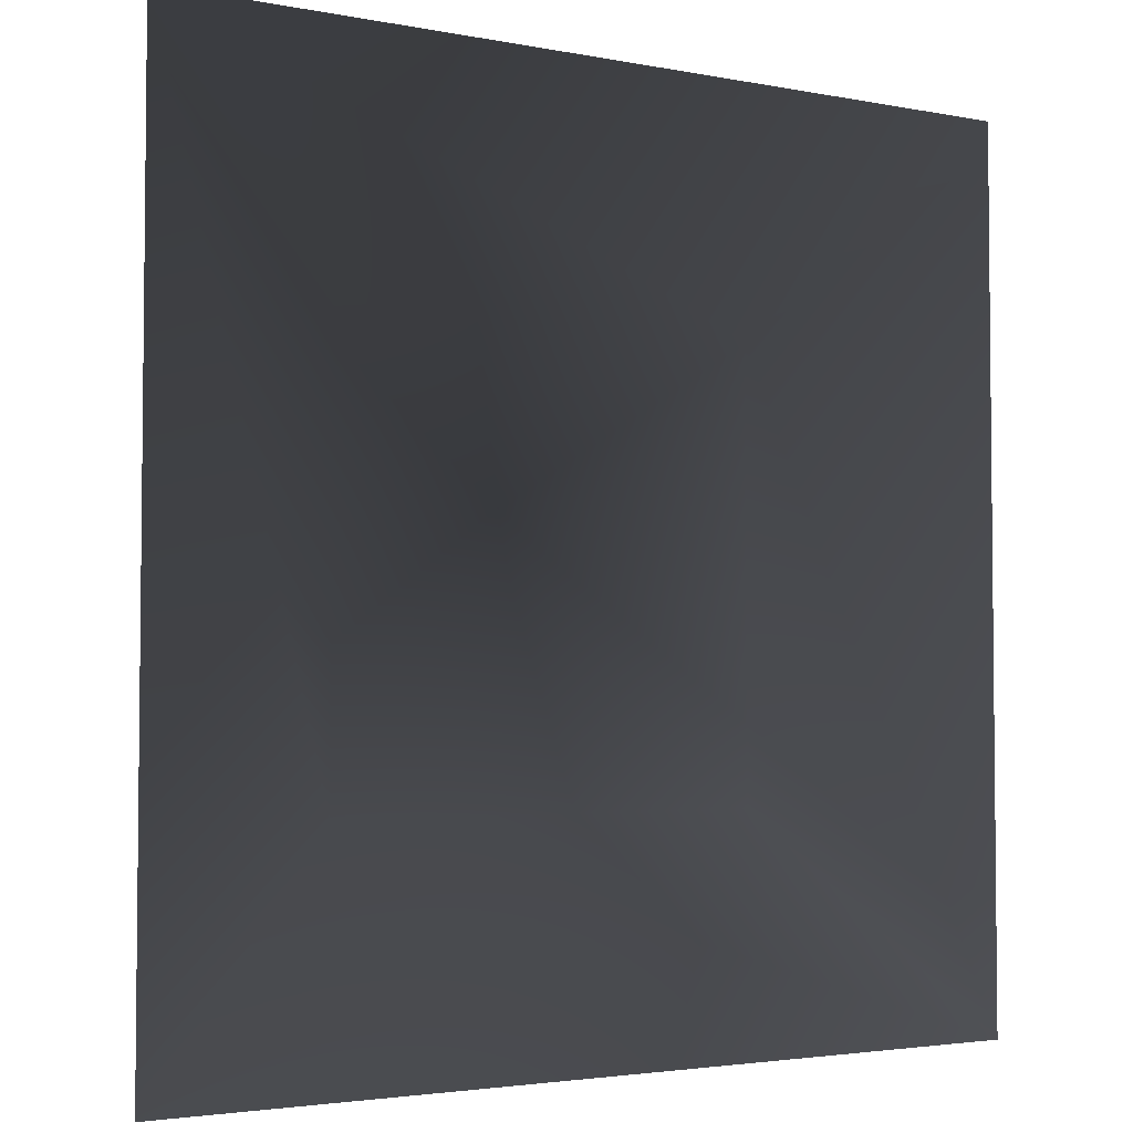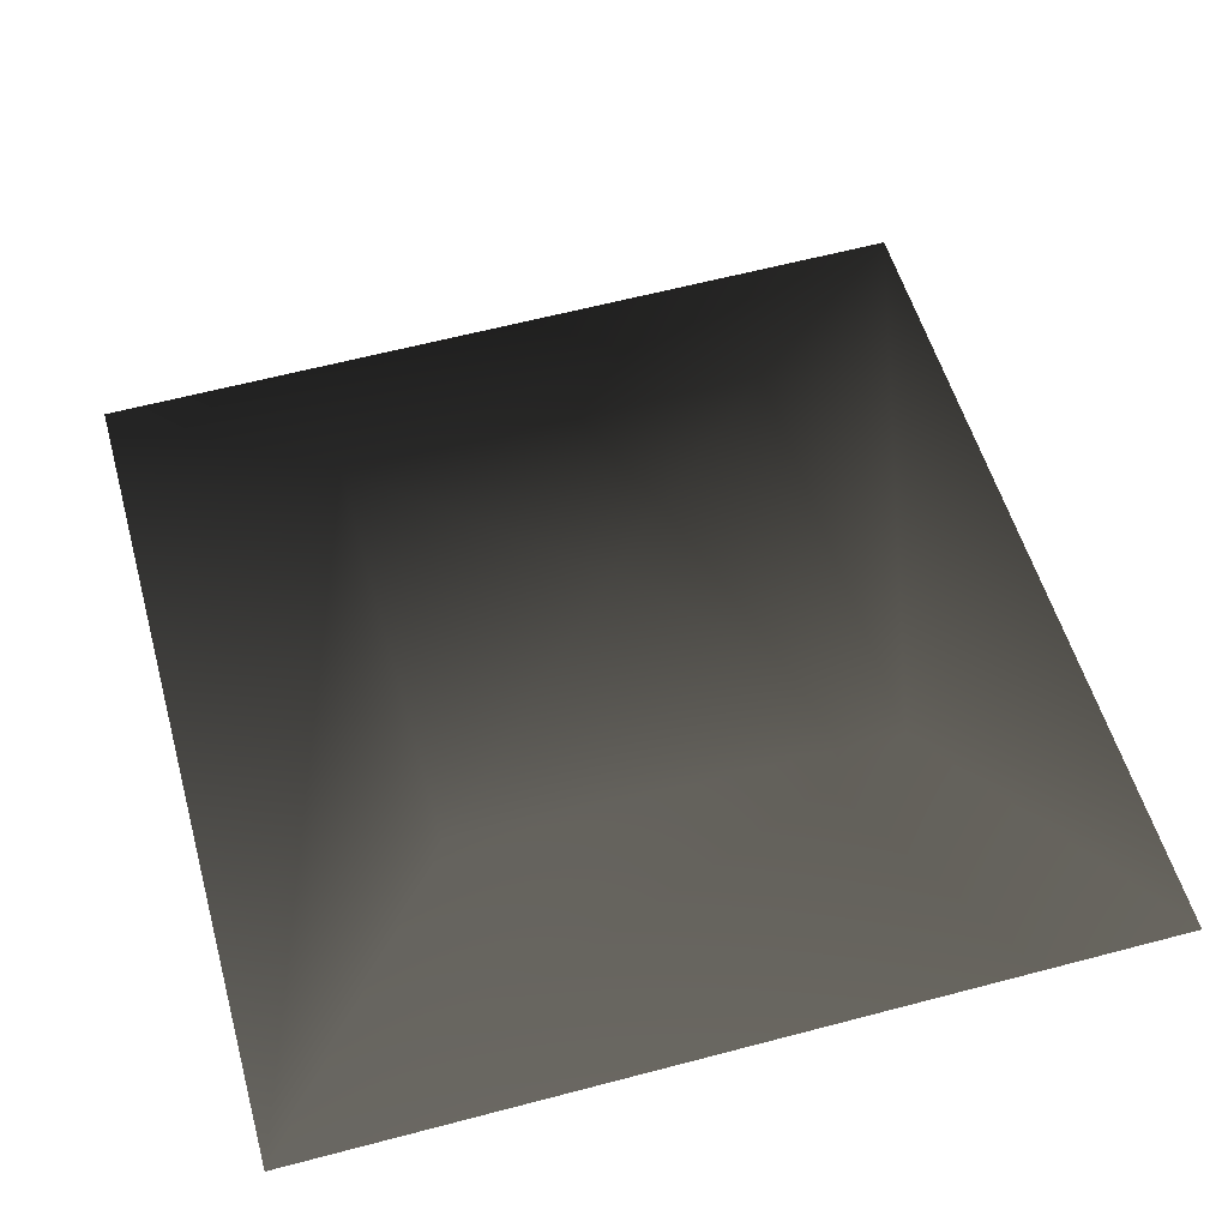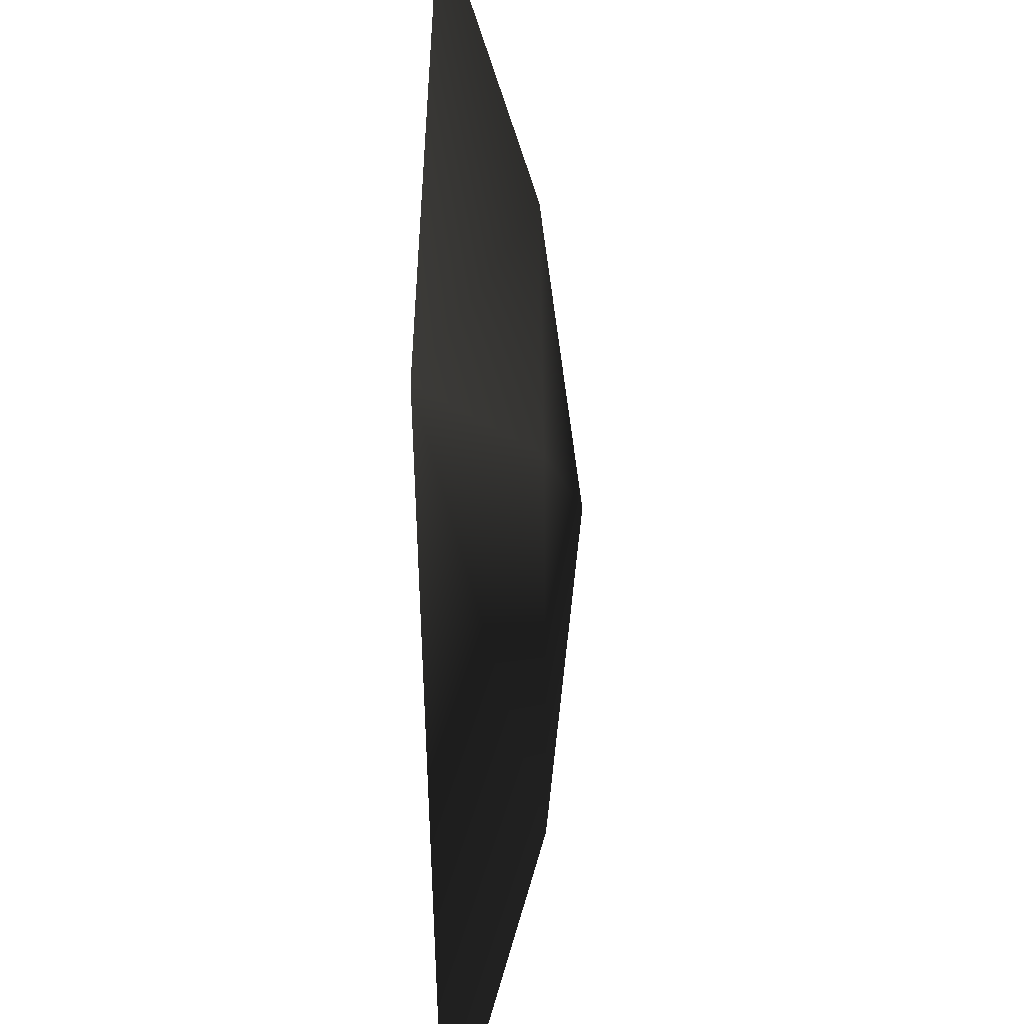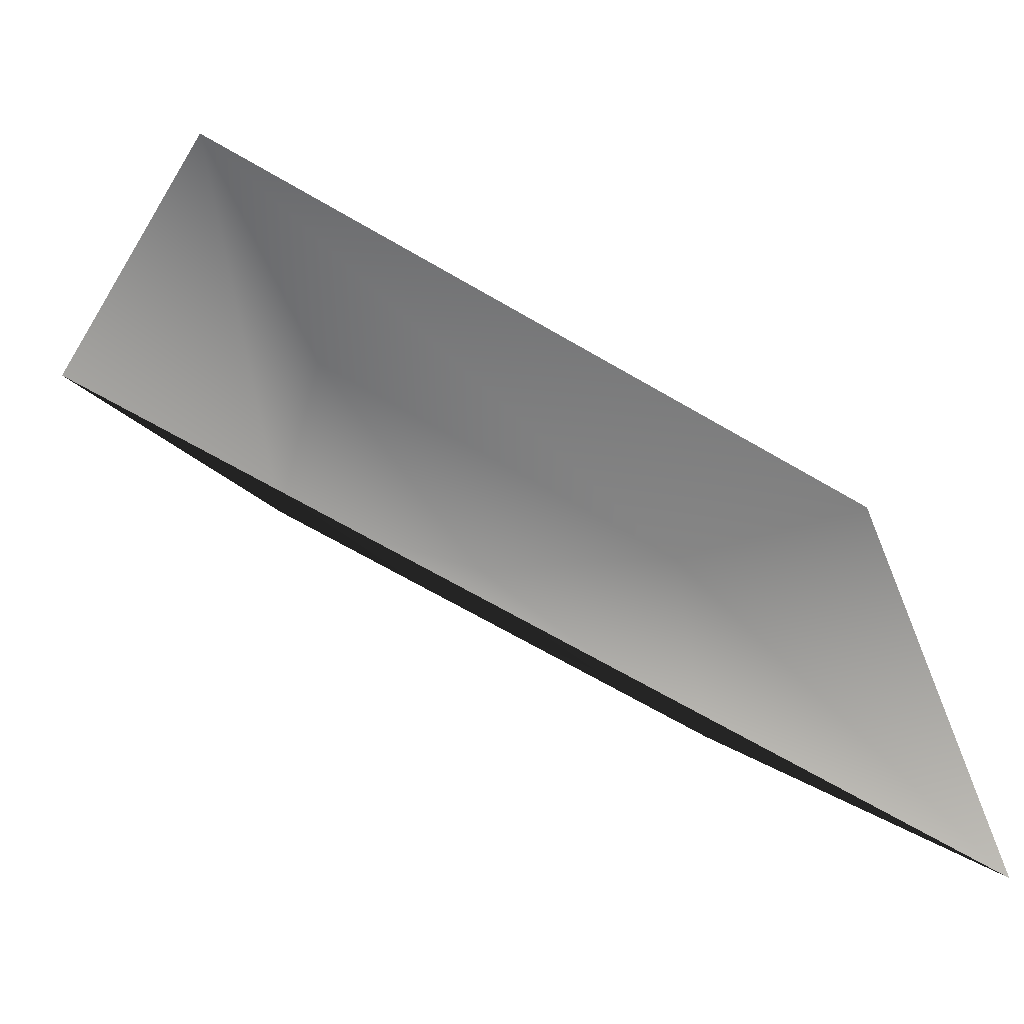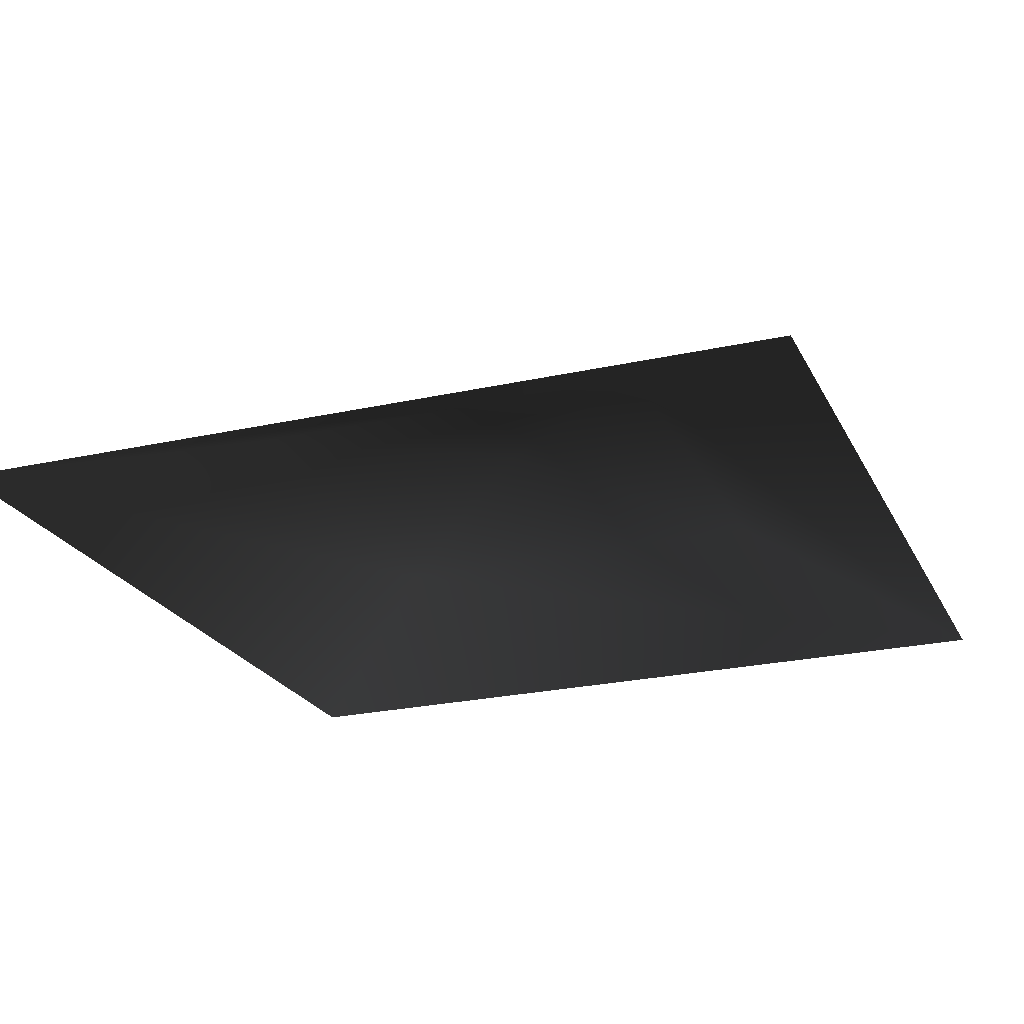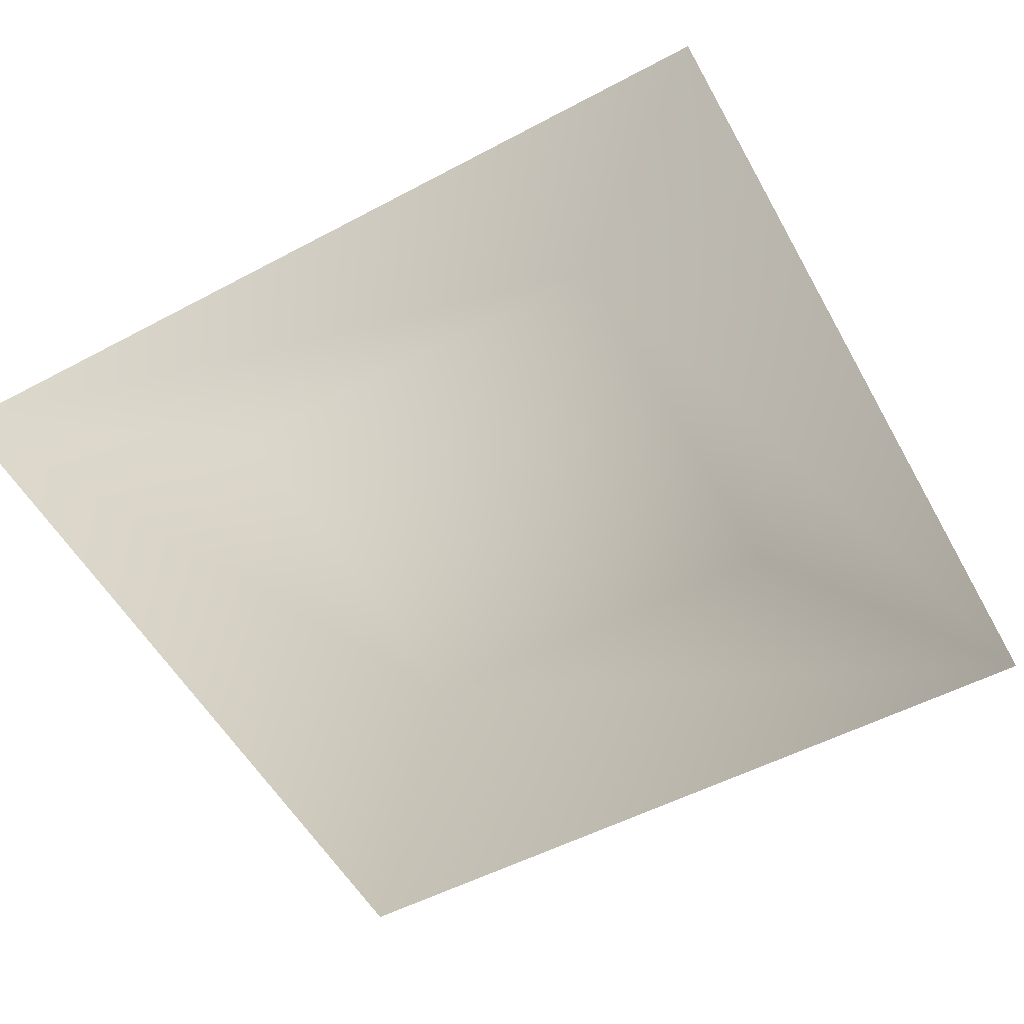
<metadata>
{"format":"obj","ext":"obj","renderer":"f3d","projection":"perspective","resolution":1024,"background":"white","views":[{"elev":-3.0,"azim":-33.3,"up":"+Z"},{"elev":56.2,"azim":164.2,"up":"+Y"},{"elev":-53.5,"azim":90.7,"up":"+Z"},{"elev":-69.2,"azim":-30.1,"up":"+Z"},{"elev":-23.2,"azim":21.1,"up":"+Y"},{"elev":-55.1,"azim":-151.0,"up":"+Y"}]}
</metadata>
<code>
v  32.35 -1.765 -32.35
v  -32.76 -1.765 -32.76
v  -16.38 5.523 -16.38
v  16.18 5.523 -16.18
v  -32.56 -1.765 32.56
v  -16.28 5.523 16.28
v  32.15 -1.765 32.15
v  16.08 5.523 16.08
v  -0 8.395 -0
g bush_02
f 1 2 3 4
f 5 6 3 2
f 5 7 8 6
f 9 8 4
f 3 9 4
f 6 9 3
f 8 9 6
f 1 4 8 7

</code>
